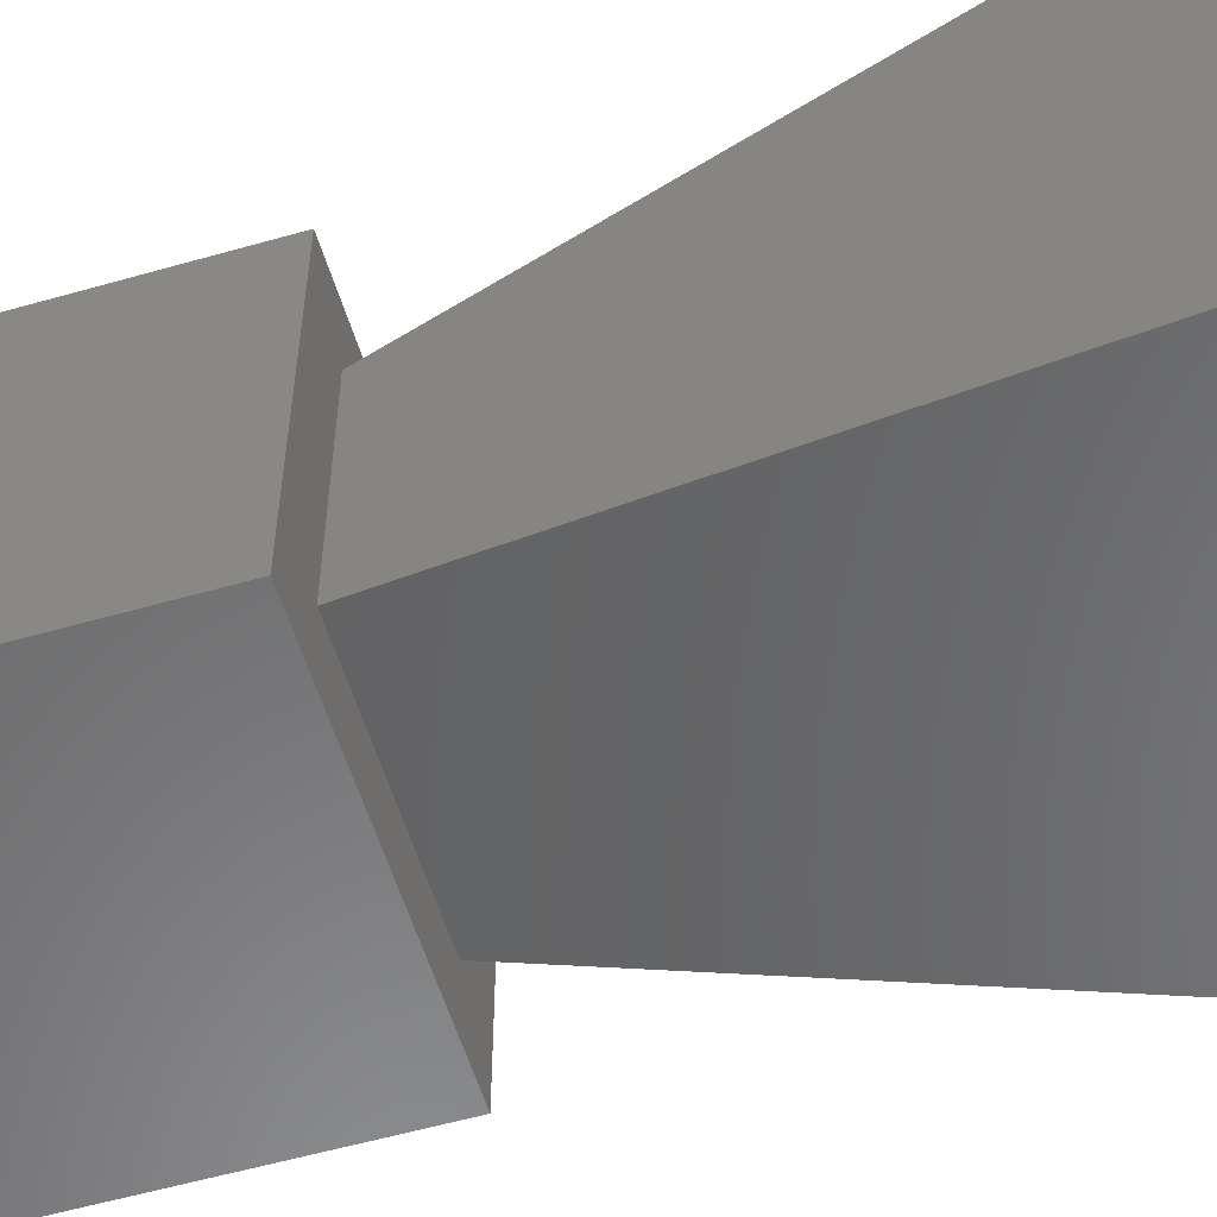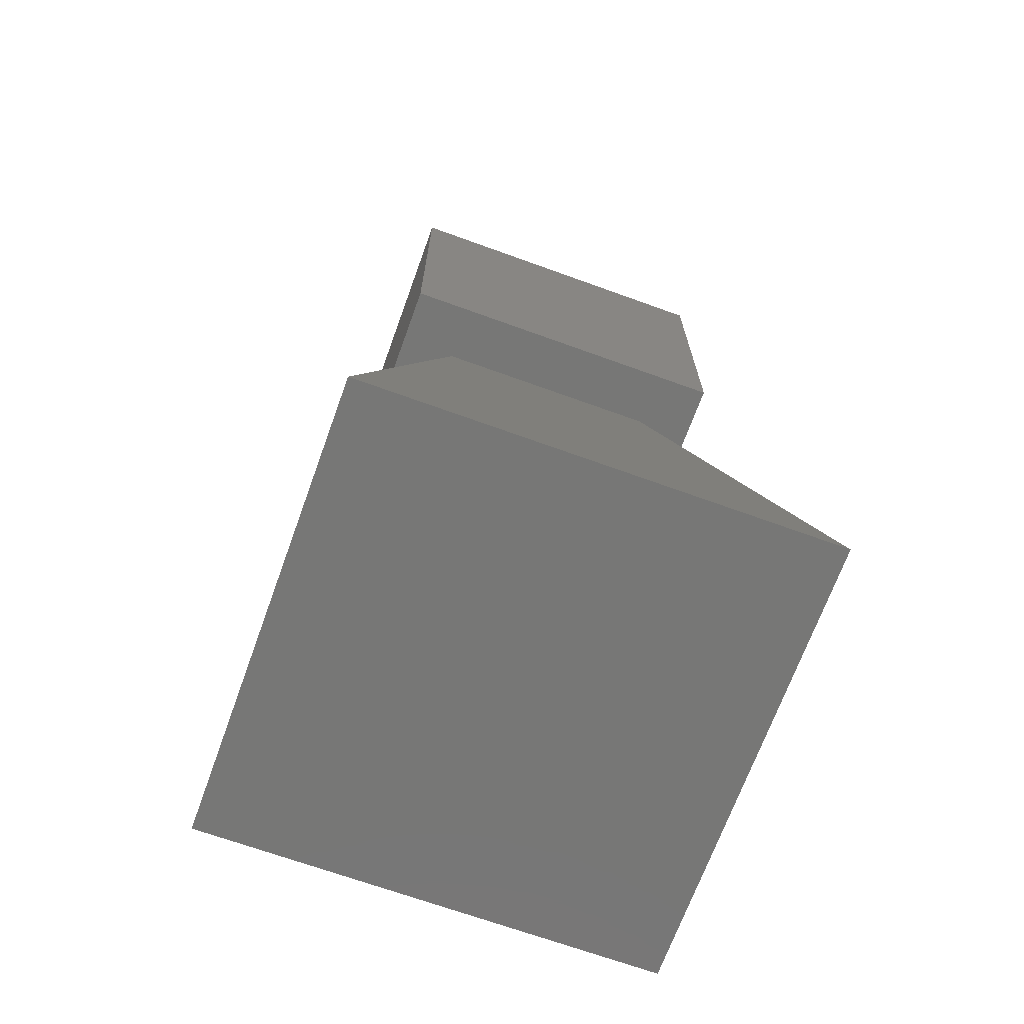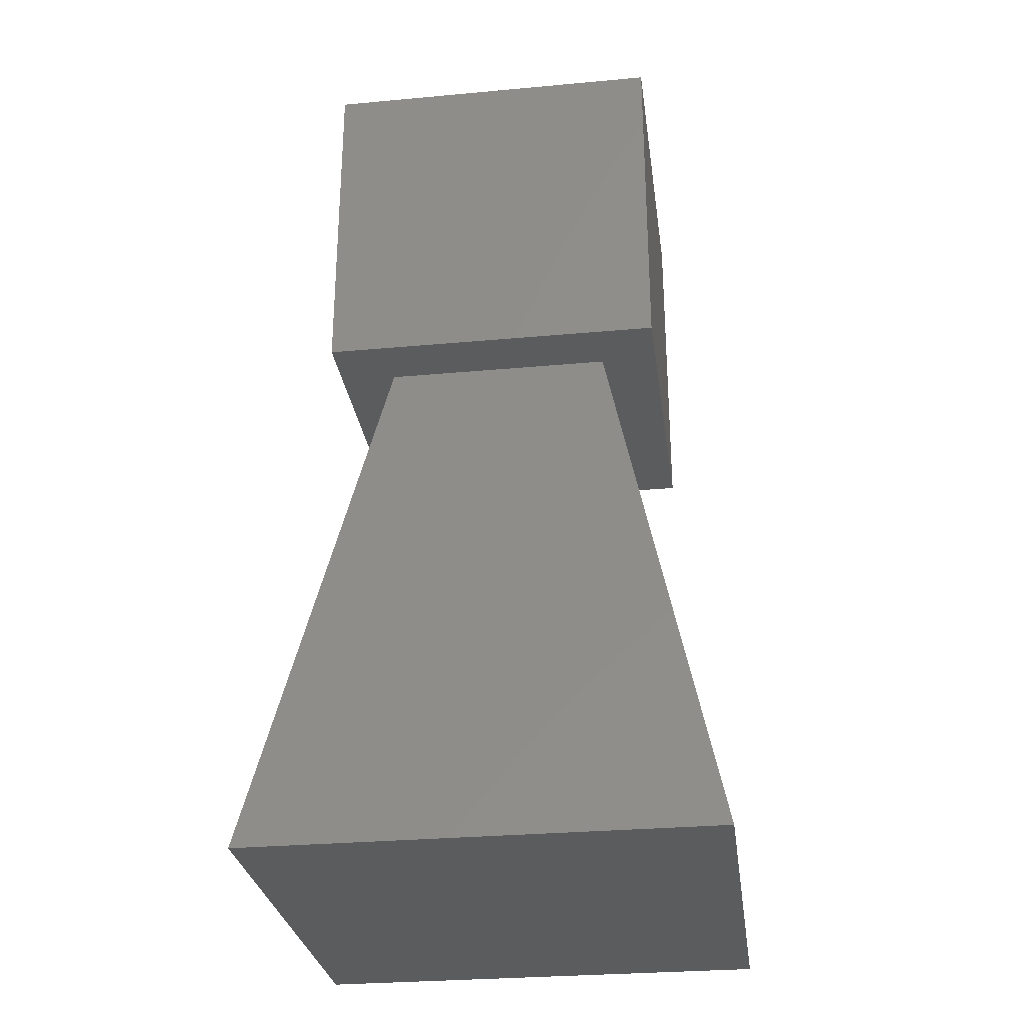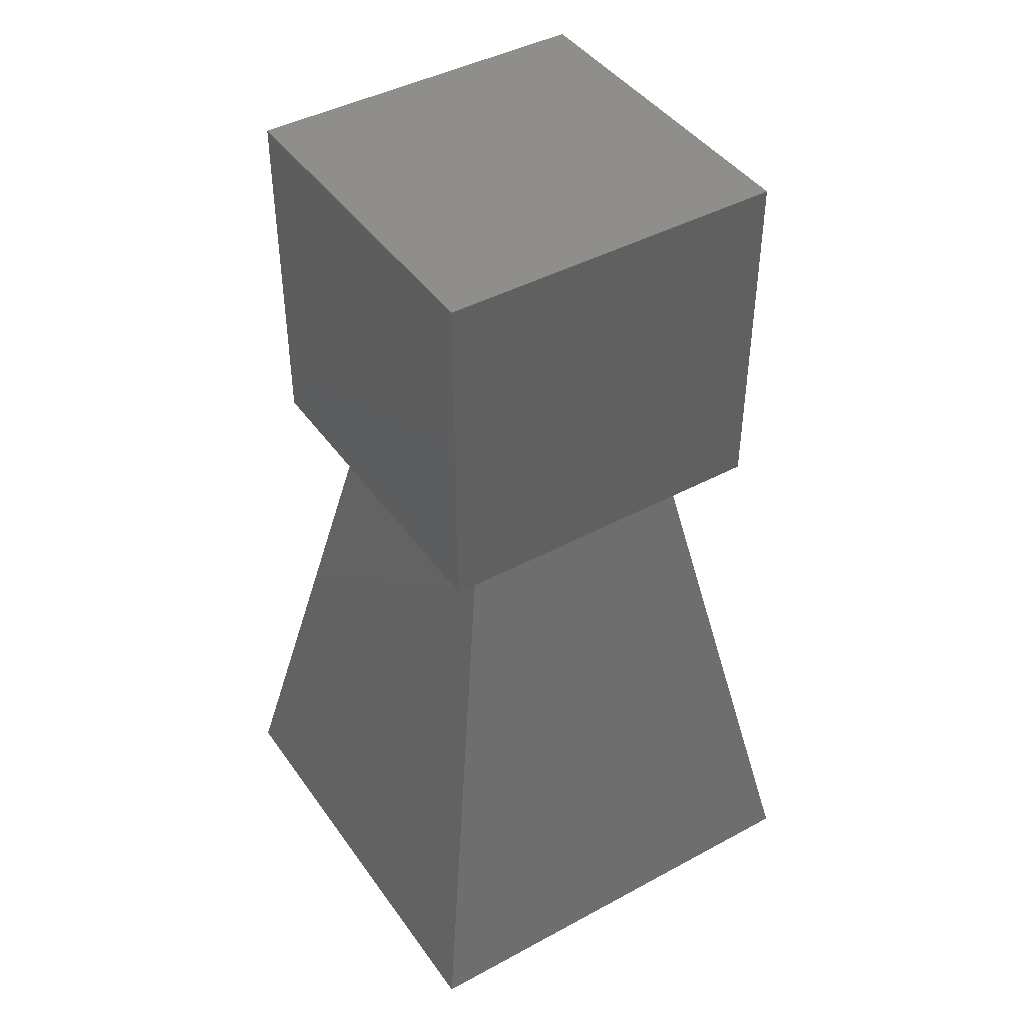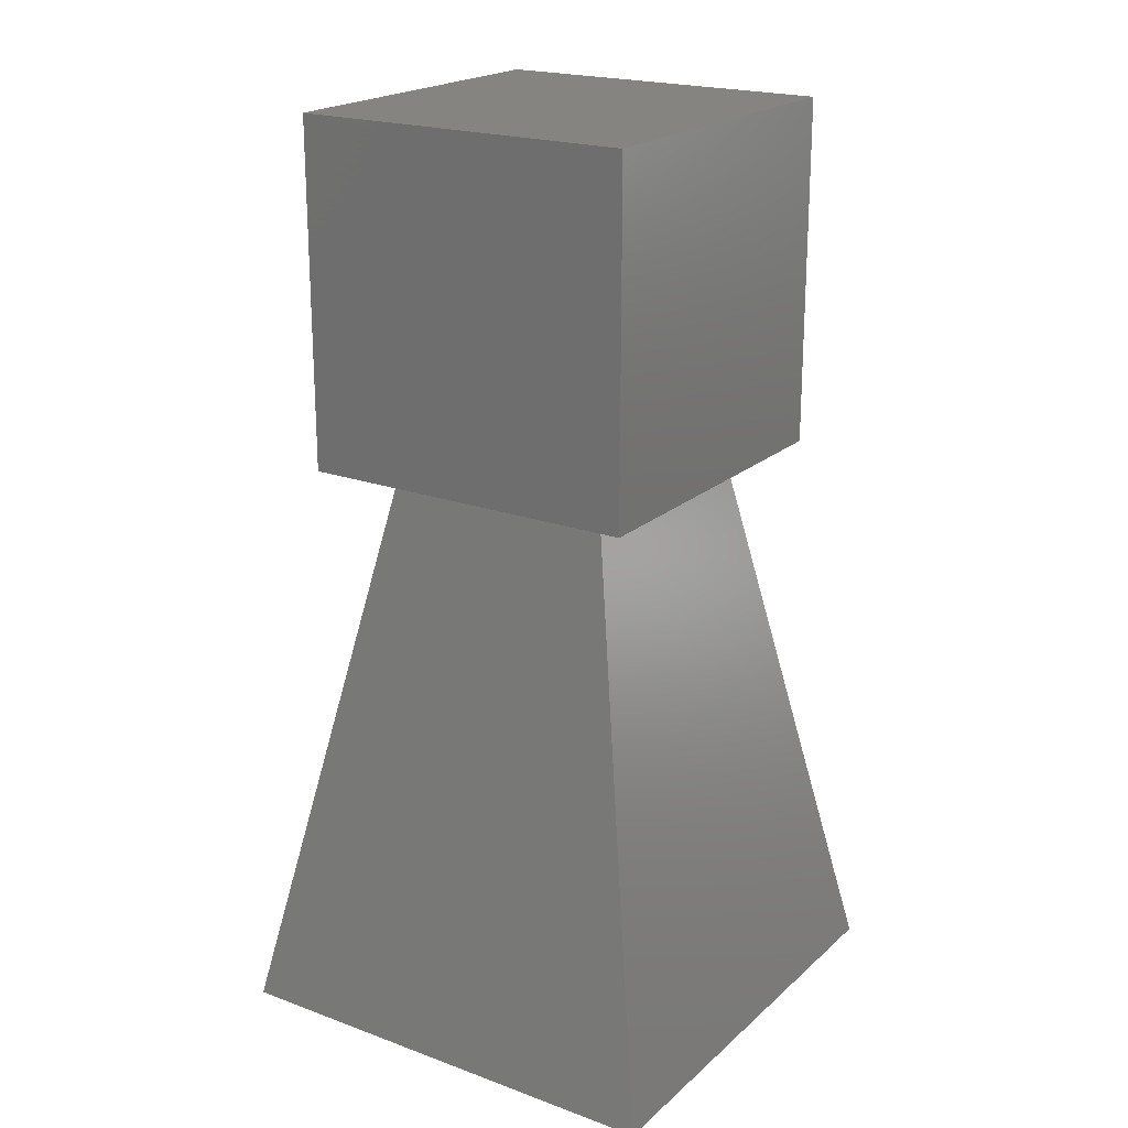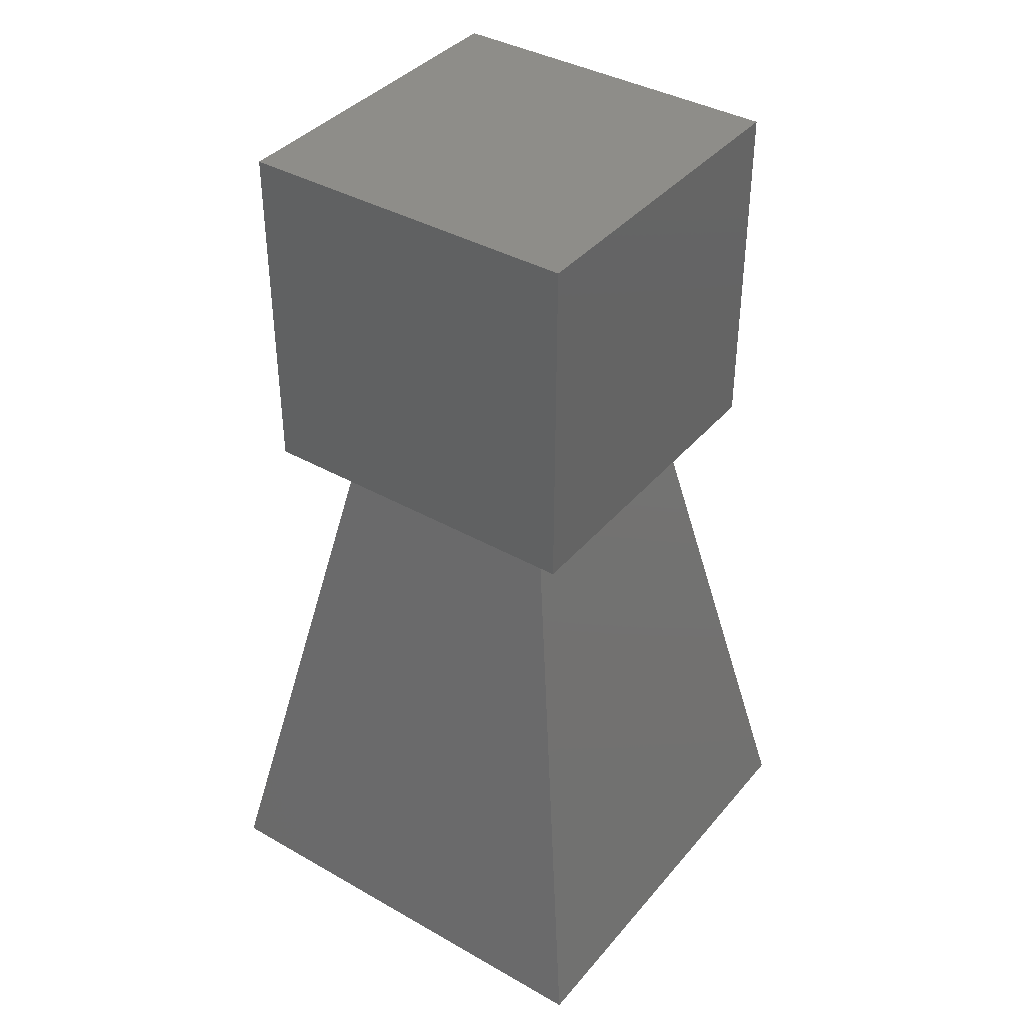
<metadata>
{"format":"stl","ext":"stl","renderer":"f3d","projection":"perspective","resolution":1024,"background":"white","views":[{"elev":-56.6,"azim":106.6,"up":"+Y"},{"elev":-69.4,"azim":70.1,"up":"+Z"},{"elev":-29.0,"azim":-172.2,"up":"+Z"},{"elev":43.2,"azim":57.4,"up":"+Z"},{"elev":20.7,"azim":123.4,"up":"+Z"},{"elev":38.8,"azim":35.5,"up":"+Z"}]}
</metadata>
<code>
# stl→obj: 16 verts, 28 faces
v 0.1875 0.1875 0.625
v 0.1875 -0.1875 1
v 0.1875 -0.1875 0.625
v 0.1875 0.1875 1
v -0.1875 0.1875 1
v -0.1875 -0.1875 0.625
v -0.1875 -0.1875 1
v -0.1875 0.1875 0.625
v 0.25 0.25 0
v -0.25 -0.25 0
v -0.25 0.25 0
v 0.25 -0.25 0
v 0.125 -0.125 0.625
v -0.125 -0.125 0.625
v 0.125 0.125 0.625
v -0.125 0.125 0.625
f 1 2 3
f 2 1 4
f 5 6 7
f 6 5 8
f 2 5 7
f 5 2 4
f 2 6 3
f 6 2 7
f 5 1 8
f 1 5 4
f 9 10 11
f 10 9 12
f 13 10 12
f 10 13 14
f 9 13 12
f 13 9 15
f 16 9 11
f 9 16 15
f 8 16 6
f 16 8 1
f 16 1 15
f 15 1 13
f 6 14 3
f 14 6 16
f 3 14 13
f 3 13 1
f 14 11 10
f 11 14 16

</code>
